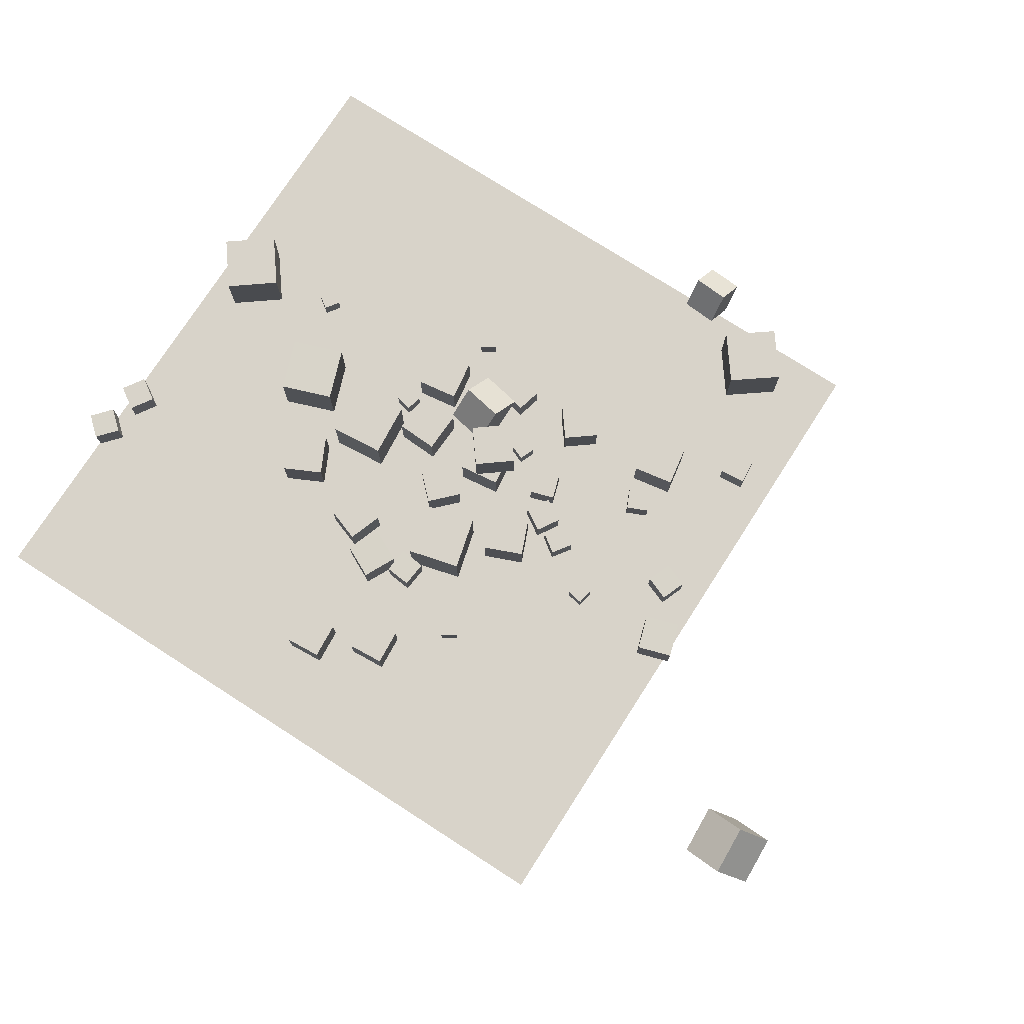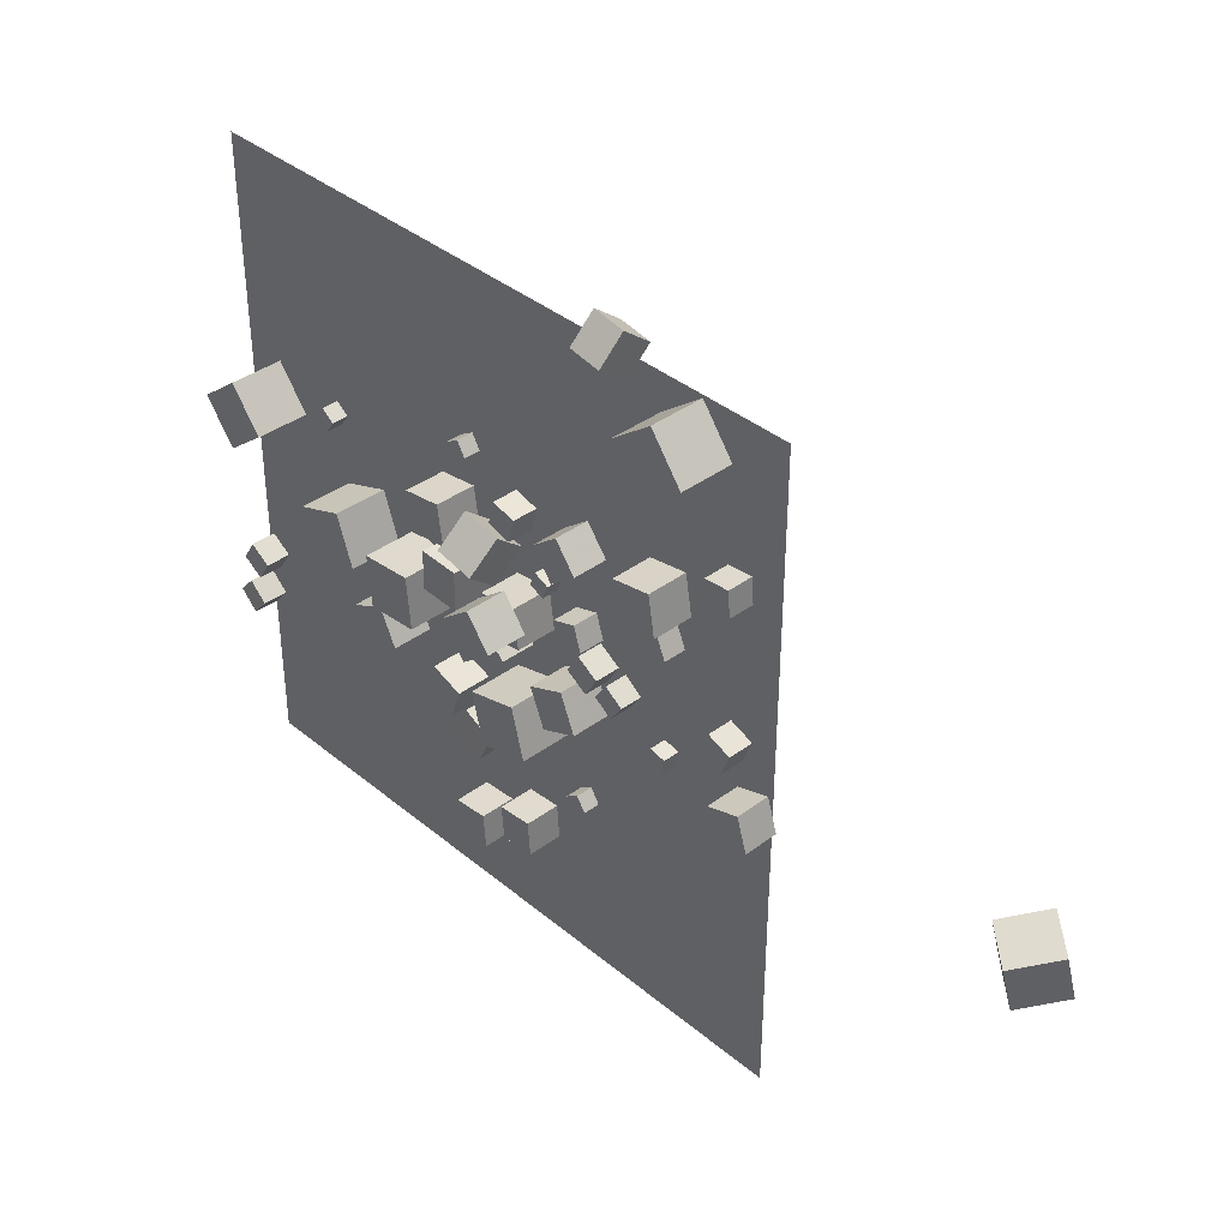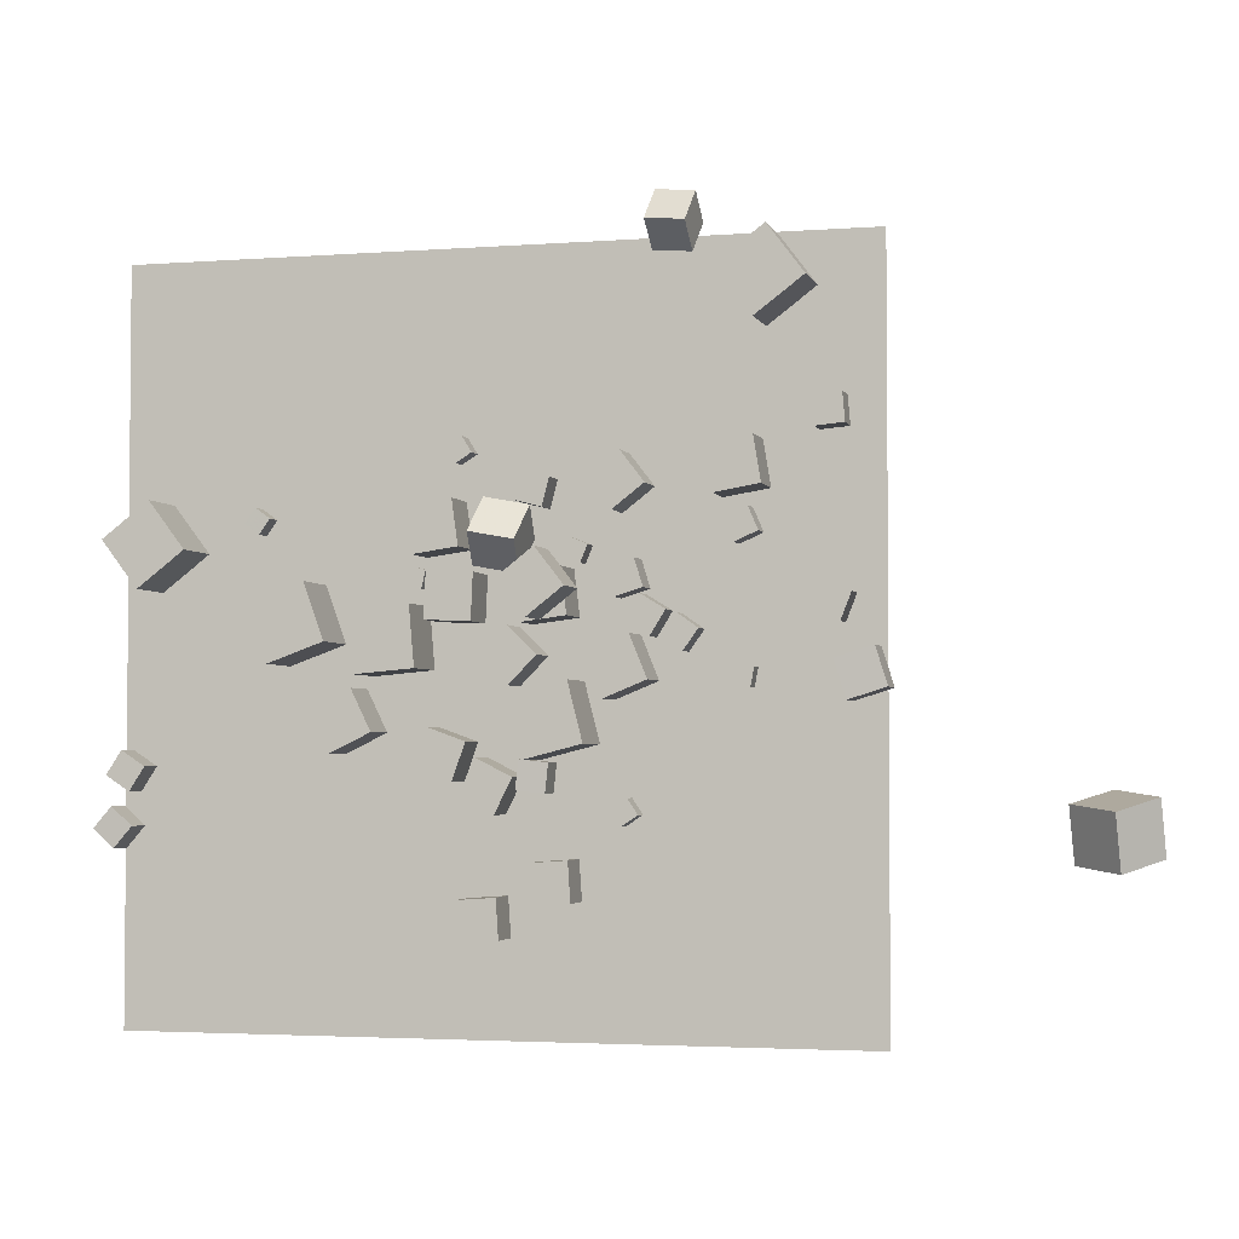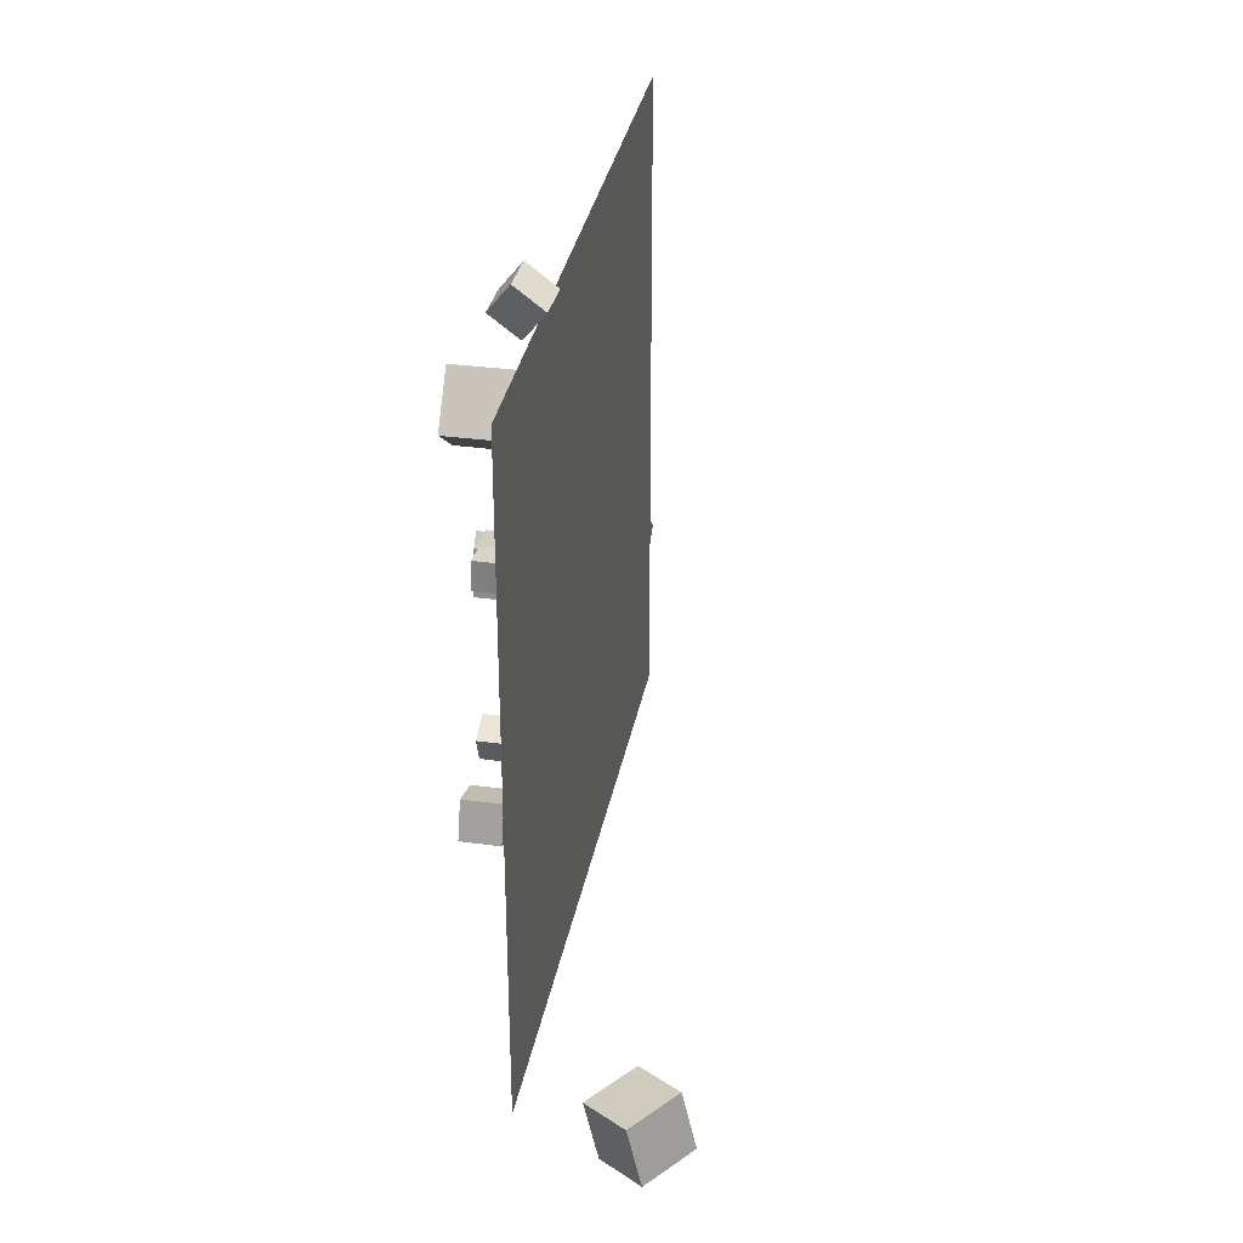
<metadata>
{"format":"obj","ext":"obj","renderer":"f3d","projection":"perspective","resolution":1024,"background":"white","views":[{"elev":75.8,"azim":32.7,"up":"+Z"},{"elev":37.6,"azim":46.5,"up":"+Y"},{"elev":-3.1,"azim":14.7,"up":"+Y"},{"elev":33.3,"azim":100.5,"up":"+Y"}]}
</metadata>
<code>
v 6.676 19.96 -2.537
v 5.093 18.73 -2.537
v 6.676 19.96 -0.5368
v 5.093 18.73 -0.5368
v 7.899 18.37 -2.537
v 6.316 17.15 -2.537
v 7.899 18.37 -0.5368
v 6.316 17.15 -0.5368
f 4 3 1
f 4 8 7
f 8 6 5
f 2 1 5
f 3 7 5
f 8 4 2
f 2 4 1
f 3 4 7
f 7 8 5
f 6 2 5
f 1 3 5
f 6 8 2
v 1.662 14.28 -0.2114
v 3.969 14.57 -0.2118
v 1.662 14.28 -2.537
v 3.969 14.57 -2.537
v 1.952 11.97 -0.2116
v 4.259 12.26 -0.2119
v 1.952 11.97 -2.537
v 4.259 12.26 -2.537
f 12 11 9
f 16 15 11
f 14 13 15
f 10 9 13
f 11 15 13
f 16 12 10
f 10 12 9
f 12 16 11
f 16 14 15
f 14 10 13
f 9 11 13
f 14 16 10
v 4.887 15.65 -1.592
v 4.015 16.02 -1.592
v 4.523 14.78 -1.592
v 3.651 15.15 -1.592
v 4.887 15.65 -2.537
v 4.015 16.02 -2.537
v 4.523 14.78 -2.537
v 3.651 15.15 -2.537
f 18 20 19
f 24 23 19
f 22 21 23
f 18 17 21
f 19 23 21
f 24 20 18
f 17 18 19
f 20 24 19
f 24 22 23
f 22 18 21
f 17 19 21
f 22 24 18
v 11.89 10.03 -2.537
v 11.71 9.101 -2.537
v 11.89 10.03 -1.592
v 11.71 9.101 -1.592
v 12.82 9.855 -2.537
v 12.64 8.926 -2.537
v 12.82 9.855 -1.592
v 12.64 8.926 -1.592
f 28 27 25
f 32 31 27
f 32 30 29
f 26 25 29
f 25 27 31
f 32 28 26
f 26 28 25
f 28 32 27
f 31 32 29
f 30 26 29
f 29 25 31
f 30 32 26
v 1.521 13.9 -0.2114
v 1.522 13.9 2.114
v 3.357 15.33 -0.2119
v 3.357 15.33 2.113
v 2.949 12.07 -0.2117
v 2.95 12.07 2.114
v 4.784 13.5 -0.2121
v 4.785 13.5 2.113
f 36 35 33
f 40 39 35
f 40 38 37
f 38 34 33
f 33 35 39
f 40 36 34
f 34 36 33
f 36 40 35
f 39 40 37
f 37 38 33
f 37 33 39
f 38 40 34
v 5.071 10.54 -2.537
v 5.948 8.386 -2.537
v 5.071 10.54 -0.2116
v 5.948 8.386 -0.2116
v 7.224 11.42 -2.537
v 8.102 9.264 -2.537
v 7.224 11.42 -0.2116
v 8.102 9.264 -0.2116
f 44 43 41
f 48 47 43
f 48 46 45
f 42 41 45
f 43 47 45
f 48 44 42
f 42 44 41
f 44 48 43
f 47 48 45
f 46 42 45
f 41 43 45
f 46 48 42
v -11.57 16.45 -1.595
v -12.34 17 -1.596
v -11.57 16.46 -2.54
v -12.33 17.01 -2.541
v -11.02 17.22 -1.593
v -11.79 17.77 -1.594
v -11.02 17.22 -2.538
v -11.78 17.77 -2.539
f 52 51 49
f 56 55 51
f 56 54 53
f 50 49 53
f 49 51 55
f 56 52 50
f 50 52 49
f 52 56 51
f 55 56 53
f 54 50 53
f 53 49 55
f 54 56 50
v 1.528 8.524 -2.537
v 2.278 5.565 -2.537
v 1.528 8.524 0.5157
v 2.278 5.565 0.5157
v 4.487 9.274 -2.537
v 5.237 6.315 -2.537
v 4.487 9.274 0.5157
v 5.237 6.315 0.5157
f 60 59 57
f 64 63 59
f 62 61 63
f 62 58 57
f 59 63 61
f 64 60 58
f 58 60 57
f 60 64 59
f 64 62 63
f 61 62 57
f 57 59 61
f 62 64 58
v 30.77 0.8654 -10.99
v 28.8 0.199 -8.761
v 28.45 1.195 -12.95
v 26.48 0.5284 -10.71
v 30.59 3.826 -10.27
v 28.61 3.16 -8.041
v 28.26 4.155 -12.23
v 26.29 3.489 -9.993
f 66 68 67
f 68 72 71
f 70 69 71
f 70 66 65
f 67 71 69
f 72 68 66
f 65 66 67
f 67 68 71
f 72 70 71
f 69 70 65
f 65 67 69
f 70 72 66
v -18.96 3.348 -1.089
v -19.92 2.253 -1.112
v -17.86 2.386 -1.062
v -18.82 1.291 -1.085
v -18.92 3.348 -2.546
v -19.88 2.253 -2.569
v -17.83 2.386 -2.519
v -18.79 1.291 -2.542
f 74 76 75
f 76 80 79
f 80 78 77
f 74 73 77
f 75 79 77
f 80 76 74
f 73 74 75
f 75 76 79
f 79 80 77
f 78 74 77
f 73 75 77
f 78 80 74
v 15.55 12.41 -1.095
v 15.56 12.41 -2.552
v 16.91 11.88 -1.092
v 16.91 11.88 -2.549
v 16.08 13.77 -1.098
v 16.09 13.76 -2.556
v 17.44 13.24 -1.096
v 17.44 13.23 -2.553
f 84 83 81
f 88 87 83
f 86 85 87
f 82 81 85
f 81 83 87
f 86 88 84
f 82 84 81
f 84 88 83
f 88 86 87
f 86 82 85
f 85 81 87
f 82 86 84
v 5.858 14.53 -2.537
v 5.858 14.53 -1.079
v 7.25 14.96 -2.537
v 7.25 14.96 -1.079
v 6.291 13.14 -2.537
v 6.291 13.14 -1.079
v 7.683 13.57 -2.537
v 7.683 13.57 -1.079
f 90 92 91
f 96 95 91
f 94 93 95
f 90 89 93
f 89 91 95
f 96 92 90
f 89 90 91
f 92 96 91
f 96 94 95
f 94 90 93
f 93 89 95
f 94 96 90
v -2.719 12.15 -0.2116
v -0.3966 12.04 -0.2126
v -2.612 14.47 -0.2109
v -0.2896 14.37 -0.212
v -2.72 12.15 -2.537
v -0.3976 12.04 -2.538
v -2.613 14.47 -2.536
v -0.2906 14.37 -2.537
f 100 99 97
f 104 103 99
f 102 101 103
f 102 98 97
f 99 103 101
f 102 104 100
f 98 100 97
f 100 104 99
f 104 102 103
f 101 102 97
f 97 99 101
f 98 102 100
v 7.996 11.29 -1.079
v 8.759 12.53 -1.079
v 6.754 12.05 -1.079
v 7.517 13.29 -1.079
v 7.996 11.29 -2.537
v 8.759 12.53 -2.537
v 6.754 12.05 -2.537
v 7.517 13.29 -2.537
f 108 107 105
f 112 111 107
f 112 110 109
f 110 106 105
f 105 107 111
f 112 108 106
f 106 108 105
f 108 112 107
f 111 112 109
f 109 110 105
f 109 105 111
f 110 112 106
v 9.53 10.6 -2.537
v 9.53 10.6 -1.251
v 8.48 11.34 -2.537
v 8.48 11.34 -1.251
v 10.27 11.65 -2.537
v 10.27 11.65 -1.251
v 9.222 12.39 -2.537
v 9.222 12.39 -1.251
f 116 115 113
f 120 119 115
f 118 117 119
f 118 114 113
f 115 119 117
f 120 116 114
f 114 116 113
f 116 120 115
f 120 118 119
f 117 118 113
f 113 115 117
f 118 120 114
v 2.236 0.8024 -2.537
v 2.375 -1.193 -2.537
v 2.236 0.8023 -0.5368
v 2.375 -1.193 -0.5368
v 4.231 0.9415 -2.537
v 4.37 -1.054 -2.537
v 4.231 0.9414 -0.5368
v 4.371 -1.054 -0.5369
f 122 124 123
f 128 127 123
f 126 125 127
f 126 122 121
f 123 127 125
f 128 124 122
f 121 122 123
f 124 128 123
f 128 126 127
f 125 126 121
f 121 123 125
f 126 128 122
v 19.16 8.863 -2.544
v 19.16 8.868 -0.5531
v 17.26 8.267 -2.538
v 17.26 8.272 -0.5469
v 18.56 10.76 -2.547
v 18.57 10.77 -0.5563
v 16.66 10.17 -2.541
v 16.67 10.17 -0.5502
f 132 131 129
f 136 135 131
f 134 133 135
f 130 129 133
f 131 135 133
f 134 136 132
f 130 132 129
f 132 136 131
f 136 134 135
f 134 130 133
f 129 131 133
f 130 134 132
v -0.2687 5.697 -2.532
v -0.2504 5.677 -0.5326
v 1.52 4.803 -2.558
v 1.538 4.783 -0.5583
v -1.163 3.908 -2.543
v -1.145 3.888 -0.543
v 0.626 3.014 -2.569
v 0.6443 2.994 -0.5687
f 140 139 137
f 140 144 143
f 142 141 143
f 138 137 141
f 139 143 141
f 144 140 138
f 138 140 137
f 139 140 143
f 144 142 143
f 142 138 141
f 137 139 141
f 142 144 138
v -11.33 12.98 -2.555
v -10.3 10.1 -2.541
v -11.33 12.99 0.4975
v -10.3 10.12 0.5113
v -8.457 14.01 -2.556
v -7.424 11.14 -2.542
v -8.46 14.02 0.4963
v -7.427 11.15 0.5101
f 148 147 145
f 148 152 151
f 150 149 151
f 146 145 149
f 145 147 151
f 150 152 148
f 146 148 145
f 147 148 151
f 152 150 151
f 150 146 149
f 149 145 151
f 146 150 148
v -16.99 13.78 -2.537
v -16.99 13.78 0.5157
v -18.84 16.2 -2.537
v -18.84 16.2 0.5157
v -14.56 15.63 -2.537
v -14.56 15.63 0.5157
v -16.41 18.06 -2.537
v -16.41 18.06 0.5157
f 154 156 155
f 156 160 159
f 158 157 159
f 154 153 157
f 155 159 157
f 158 160 156
f 153 154 155
f 155 156 159
f 160 158 159
f 158 154 157
f 153 155 157
f 154 158 156
v 0.7604 -0.8127 -0.5367
v 0.7601 -0.808 -2.537
v -1.235 -0.9513 -0.5367
v -1.235 -0.9465 -2.537
v 0.8989 -2.808 -0.5414
v 0.8986 -2.803 -2.541
v -1.096 -2.946 -0.5415
v -1.097 -2.942 -2.541
f 164 163 161
f 168 167 163
f 166 165 167
f 162 161 165
f 163 167 165
f 168 164 162
f 162 164 161
f 164 168 163
f 168 166 167
f 166 162 165
f 161 163 165
f 166 168 162
v 1.322 9.05 -2.537
v 1.322 9.05 -0.5458
v -0.1021 10.44 -2.537
v -0.1022 10.44 -0.5458
v 2.713 10.47 -2.537
v 2.713 10.47 -0.5457
v 1.29 11.87 -2.537
v 1.29 11.87 -0.5457
f 172 171 169
f 176 175 171
f 176 174 173
f 170 169 173
f 171 175 173
f 176 172 170
f 170 172 169
f 172 176 171
f 175 176 173
f 174 170 173
f 169 171 173
f 174 176 170
v -3.296 5.225 -2.537
v -3.296 5.225 -0.5368
v -2.626 7.109 -2.537
v -2.626 7.109 -0.5368
v -1.412 4.555 -2.537
v -1.412 4.555 -0.5368
v -0.7416 6.439 -2.537
v -0.7416 6.439 -0.5368
f 180 179 177
f 184 183 179
f 182 181 183
f 178 177 181
f 179 183 181
f 182 184 180
f 178 180 177
f 180 184 179
f 184 182 183
f 182 178 181
f 177 179 181
f 178 182 180
v 13.1 16.1 -1.251
v 12.59 17.28 -1.251
v 11.92 15.58 -1.251
v 11.41 16.76 -1.251
v 13.1 16.1 -2.537
v 12.59 17.28 -2.537
v 11.92 15.58 -2.537
v 11.41 16.76 -2.537
f 186 188 187
f 192 191 187
f 190 189 191
f 186 185 189
f 185 187 191
f 192 188 186
f 185 186 187
f 188 192 187
f 192 190 191
f 190 186 189
f 189 185 191
f 190 192 186
v 17.18 20.93 -1.079
v 17.05 22.38 -1.079
v 15.72 20.8 -1.079
v 15.6 22.26 -1.079
v 17.18 20.93 -2.537
v 17.05 22.38 -2.537
v 15.72 20.8 -2.537
v 15.6 22.26 -2.537
f 194 196 195
f 200 199 195
f 198 197 199
f 194 193 197
f 195 199 197
f 198 200 196
f 193 194 195
f 196 200 195
f 200 198 199
f 198 194 197
f 193 195 197
f 194 198 196
v -7.404 5.87 -0.211
v -5.313 6.887 -0.2123
v -8.422 7.96 -0.2117
v -6.331 8.978 -0.2129
v -7.405 5.868 -2.536
v -5.314 6.886 -2.538
v -8.423 7.959 -2.537
v -6.332 8.977 -2.538
f 202 204 203
f 208 207 203
f 206 205 207
f 202 201 205
f 203 207 205
f 208 204 202
f 201 202 203
f 204 208 203
f 208 206 207
f 206 202 205
f 201 203 205
f 206 208 202
v 1.382 17.78 -2.537
v 2.792 17.42 -2.537
v 1.382 17.78 -1.079
v 2.792 17.42 -1.079
v 1.749 19.19 -2.537
v 3.16 18.83 -2.537
v 1.749 19.19 -1.079
v 3.16 18.83 -1.079
f 212 211 209
f 216 215 211
f 216 214 213
f 214 210 209
f 211 215 213
f 216 212 210
f 210 212 209
f 212 216 211
f 215 216 213
f 213 214 209
f 209 211 213
f 214 216 210
v 2.977 4.01 -1.084
v 3.128 5.46 -1.09
v 1.528 4.161 -1.079
v 1.678 5.61 -1.086
v 2.972 4.004 -2.541
v 3.123 5.454 -2.548
v 1.523 4.154 -2.537
v 1.673 5.604 -2.544
f 218 220 219
f 224 223 219
f 222 221 223
f 218 217 221
f 219 223 221
f 224 220 218
f 217 218 219
f 220 224 219
f 224 222 223
f 222 218 221
f 217 219 221
f 222 224 218
v -19.26 4.848 -2.537
v -19.25 4.846 -1.08
v -18.46 6.07 -2.537
v -18.46 6.068 -1.08
v -18.03 4.054 -2.542
v -18.03 4.052 -1.084
v -17.24 5.276 -2.542
v -17.24 5.274 -1.084
f 228 227 225
f 228 232 231
f 230 229 231
f 230 226 225
f 225 227 231
f 230 232 228
f 226 228 225
f 227 228 231
f 232 230 231
f 229 230 225
f 229 225 231
f 226 230 228
v 11.4 28.15 0.513
v 13.23 25.71 0.5125
v 13.84 29.98 0.5144
v 15.67 27.54 0.5139
v 11.4 28.15 -2.54
v 13.23 25.71 -2.54
v 13.84 29.98 -2.538
v 15.67 27.54 -2.539
f 236 235 233
f 240 239 235
f 240 238 237
f 234 233 237
f 233 235 239
f 240 236 234
f 234 236 233
f 236 240 235
f 239 240 237
f 238 234 237
f 237 233 239
f 238 240 234
v -5.966 9.586 0.5157
v -2.925 9.849 0.5157
v -6.229 12.63 0.5157
v -3.188 12.89 0.5157
v -5.966 9.586 -2.537
v -2.925 9.849 -2.537
v -6.229 12.63 -2.537
v -3.188 12.89 -2.537
f 244 243 241
f 248 247 243
f 248 246 245
f 246 242 241
f 243 247 245
f 248 244 242
f 242 244 241
f 244 248 243
f 247 248 245
f 245 246 241
f 241 243 245
f 246 248 242
v -4 14.82 -1.592
v -4.226 13.9 -1.592
v -3.082 14.59 -1.592
v -3.309 13.68 -1.592
v -4 14.82 -2.537
v -4.226 13.9 -2.537
v -3.082 14.59 -2.537
v -3.309 13.68 -2.537
f 250 252 251
f 256 255 251
f 254 253 255
f 250 249 253
f 251 255 253
f 256 252 250
f 249 250 251
f 252 256 251
f 256 254 255
f 254 250 253
f 249 251 253
f 254 256 250
v 10.77 20.07 -0.2116
v 11.16 17.78 -0.2116
v 13.07 20.45 -0.2116
v 13.45 18.16 -0.2116
v 10.77 20.07 -2.537
v 11.16 17.78 -2.537
v 13.07 20.45 -2.537
v 13.45 18.16 -2.537
f 260 259 257
f 260 264 263
f 264 262 261
f 262 258 257
f 259 263 261
f 264 260 258
f 258 260 257
f 259 260 263
f 263 264 261
f 261 262 257
f 257 259 261
f 262 264 258
v -0.3019 16.2 0.7255
v -0.5796 14.71 -1.04
v 1.984 15.77 0.7255
v 1.706 14.28 -1.04
v 0.02187 17.93 -0.7881
v -0.2558 16.44 -2.553
v 2.308 17.51 -0.788
v 2.03 16.02 -2.553
f 266 268 267
f 272 271 267
f 270 269 271
f 266 265 269
f 265 267 271
f 270 272 268
f 265 266 267
f 268 272 267
f 272 270 271
f 270 266 269
f 269 265 271
f 266 270 268
v 6.792 3.809 -1.592
v 6.792 3.809 -2.537
v 6.004 3.287 -1.592
v 6.004 3.287 -2.537
v 7.314 3.02 -1.592
v 7.314 3.02 -2.537
v 6.526 2.499 -1.592
v 6.526 2.499 -2.537
f 276 275 273
f 280 279 275
f 278 277 279
f 274 273 277
f 273 275 279
f 280 276 274
f 274 276 273
f 276 280 275
f 280 278 279
f 278 274 277
f 277 273 279
f 278 280 274
v -1.619 19.64 -2.537
v -0.8163 20.14 -2.537
v -1.619 19.64 -1.592
v -0.8164 20.14 -1.592
v -2.118 20.44 -2.537
v -1.315 20.94 -2.537
v -2.118 20.44 -1.592
v -1.315 20.94 -1.592
f 282 284 283
f 284 288 287
f 286 285 287
f 282 281 285
f 283 287 285
f 286 288 284
f 281 282 283
f 283 284 287
f 288 286 287
f 286 282 285
f 281 283 285
f 282 286 284
v -1.03 15.56 -2.537
v -1.03 15.56 -0.2116
v -3.332 15.24 -2.537
v -3.332 15.24 -0.2116
v -1.356 17.87 -2.537
v -1.356 17.87 -0.2116
v -3.658 17.54 -2.537
v -3.658 17.54 -0.2116
f 290 292 291
f 296 295 291
f 296 294 293
f 290 289 293
f 291 295 293
f 296 292 290
f 289 290 291
f 292 296 291
f 295 296 293
f 294 290 293
f 289 291 293
f 294 296 290
v 8.137 31.03 -3.225
v 8.135 32.25 -1.636
v 10.12 30.84 -3.077
v 10.12 32.06 -1.488
v 7.896 29.46 -2.02
v 7.894 30.67 -0.4309
v 9.881 29.27 -1.872
v 9.879 30.48 -0.2827
f 298 300 299
f 304 303 299
f 302 301 303
f 298 297 301
f 297 299 303
f 302 304 300
f 297 298 299
f 300 304 299
f 304 302 303
f 302 298 301
f 301 297 303
f 298 302 300
v -18.87 -7.621 -2.577
v 18.87 -7.621 -2.577
v -18.87 30.12 -2.577
v 18.87 30.12 -2.577
f 306 308 307
f 305 306 307

</code>
